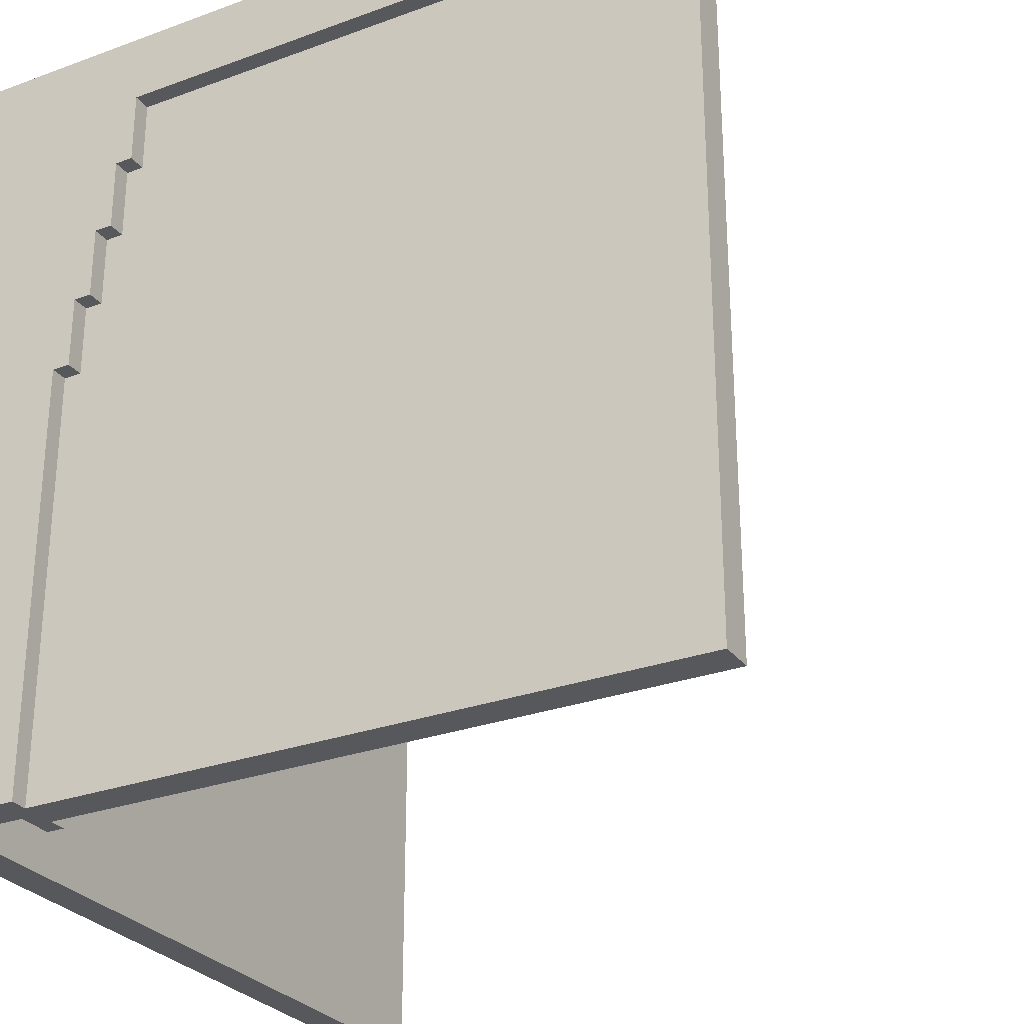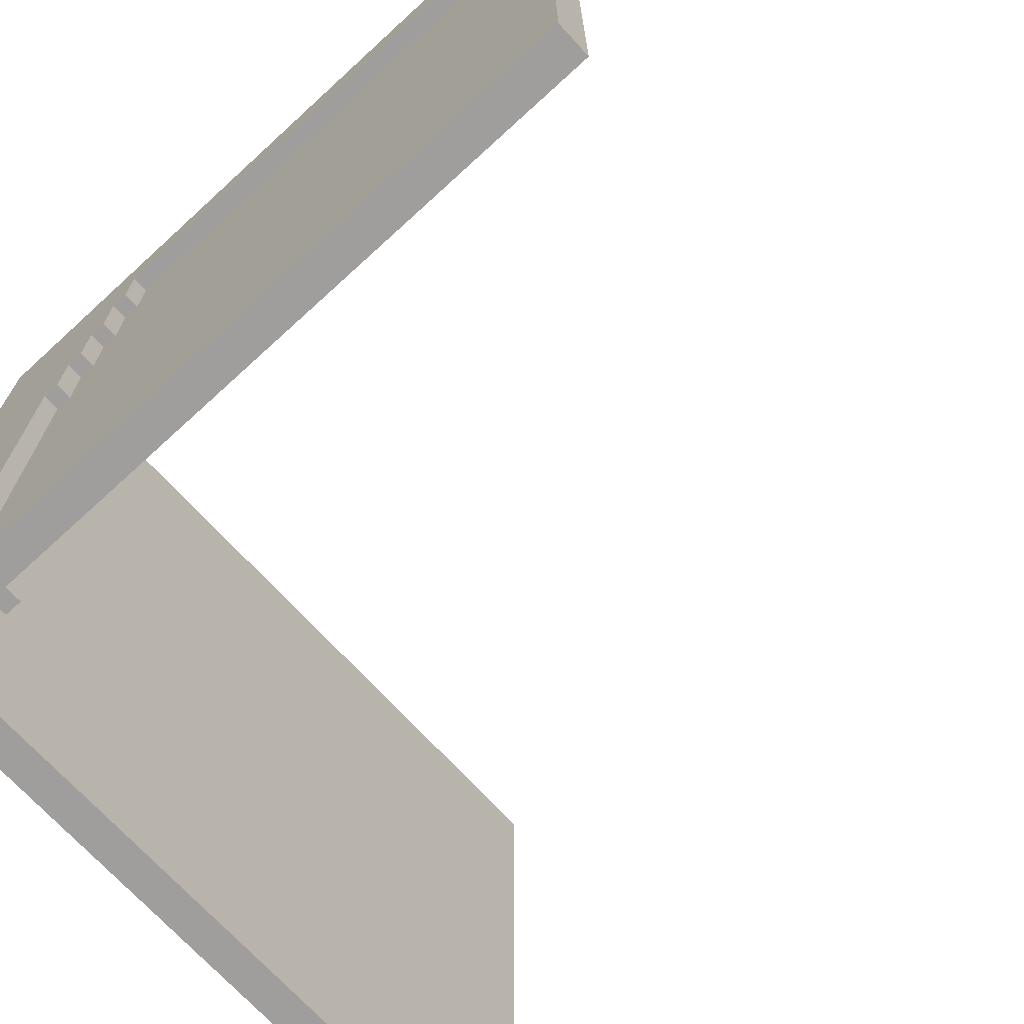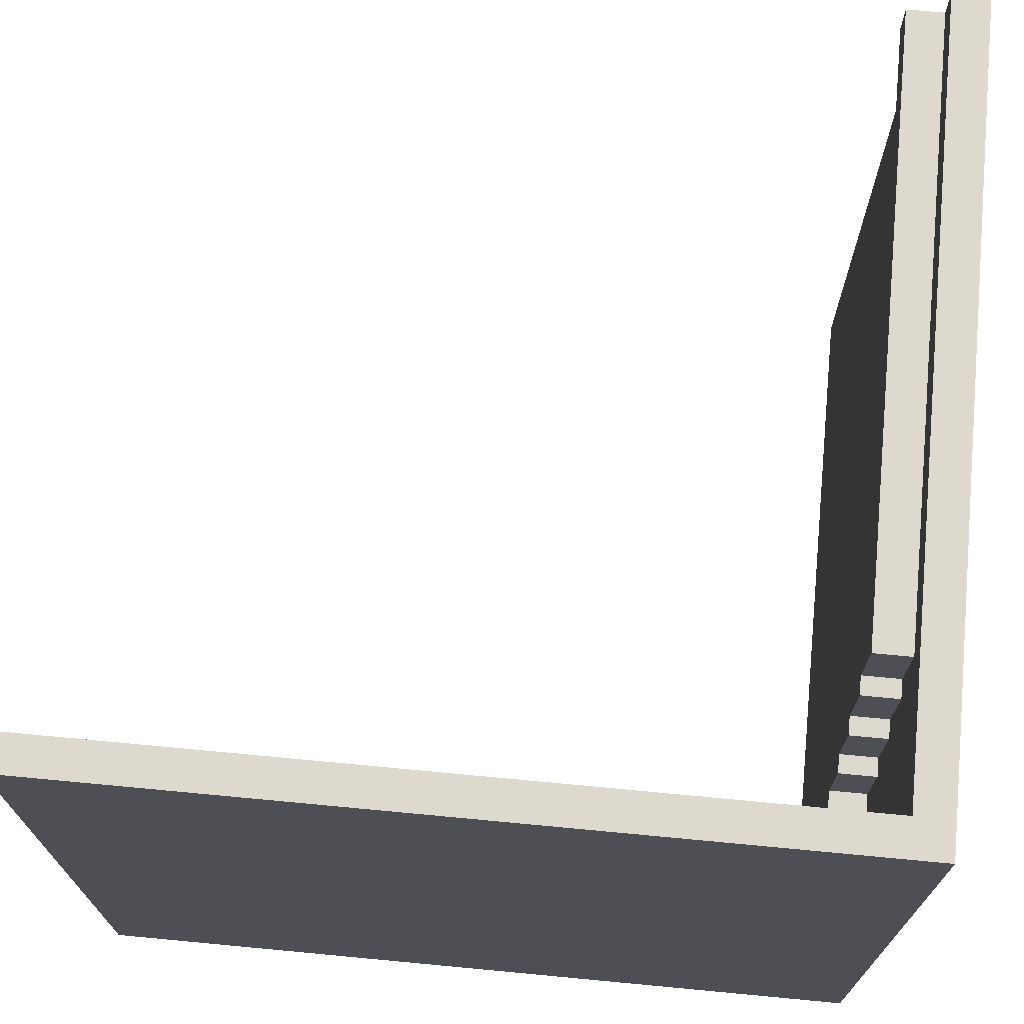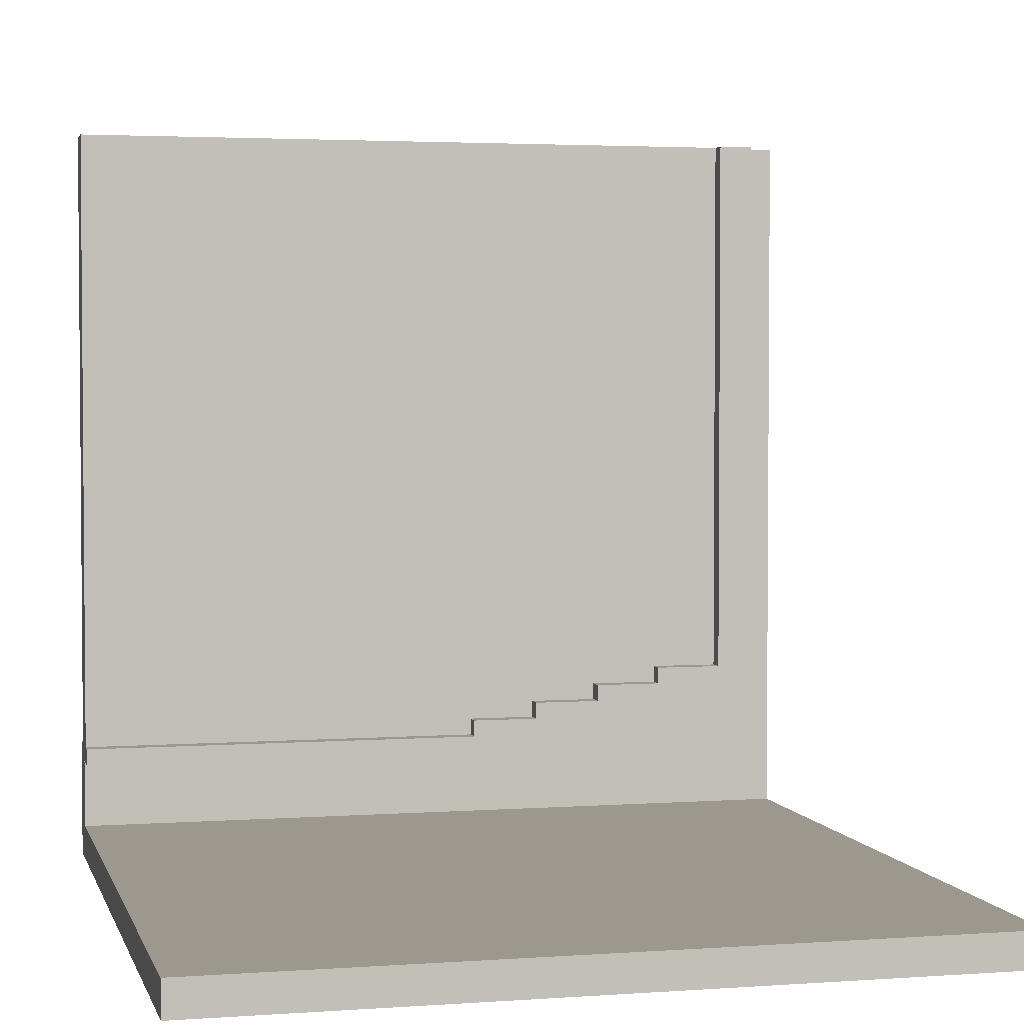
<metadata>
{"format":"obj","ext":"obj","renderer":"f3d","projection":"perspective","resolution":1024,"background":"white","views":[{"elev":-28.1,"azim":119.1,"up":"+Z"},{"elev":-70.9,"azim":132.5,"up":"+Z"},{"elev":71.5,"azim":5.4,"up":"+Z"},{"elev":3.0,"azim":-103.8,"up":"+Y"}]}
</metadata>
<code>
o
v -2.2 -2.2 2.2
v -2.2 -2.2 -2.2
v -2.2 -2 2.2
v -2.2 -2 -2.2
v 1.8 -1.6 0.4
v 1.8 -1.6 -2.2
v 1.8 -1.5 0.8
v 1.8 -1.5 0.4
v 1.8 -1.5 0.2
v 1.8 -1.5 -2.2
v 1.8 -1.4 1.2
v 1.8 -1.4 0.8
v 1.8 -1.4 0.6
v 1.8 -1.4 0.2
v 1.8 -1.3 1.6
v 1.8 -1.3 1.2
v 1.8 -1.3 1
v 1.8 -1.3 0.6
v 1.8 -1.2 2
v 1.8 -1.2 1.6
v 1.8 -1.2 1.4
v 1.8 -1.2 1
v 1.8 -1.1 1.8
v 1.8 -1.1 1.4
v 1.8 2.2 2
v 1.8 2.2 1.8
v 1.9 -1.5 0.2
v 1.9 -1.5 -2.2
v 1.9 -1.4 0.6
v 1.9 -1.4 0.2
v 1.9 -1.3 1
v 1.9 -1.3 0.6
v 1.9 -1.3 -2.2
v 1.9 -1.2 1.4
v 1.9 -1.2 1
v 1.9 -1.2 -2.2
v 1.9 -1.1 1.8
v 1.9 -1.1 1.4
v 1.9 -1.1 -2.2
v 1.9 -0.9 1.8
v 1.9 -0.9 -2.2
v 1.9 -0.7 1.8
v 1.9 -0.7 -2.2
v 1.9 -0.6 1.8
v 1.9 -0.6 -2.2
v 1.9 -0.4 1.8
v 1.9 -0.4 -2.2
v 1.9 -0.2 1.8
v 1.9 -0.2 -2.2
v 1.9 -0.1 1.8
v 1.9 -0.1 -2.2
v 1.9 0.1 1.8
v 1.9 0.1 -2.2
v 1.9 0.3 1.8
v 1.9 0.3 -2.2
v 1.9 0.4 1.8
v 1.9 0.4 -2.2
v 1.9 0.6 1.8
v 1.9 0.6 -2.2
v 1.9 0.8 1.8
v 1.9 0.8 -2.2
v 1.9 0.9 1.8
v 1.9 0.9 -2.2
v 1.9 1.1 1.8
v 1.9 1.1 -2.2
v 1.9 1.3 1.8
v 1.9 1.3 -2.2
v 1.9 1.4 1.8
v 1.9 1.4 -2.2
v 1.9 1.6 1.8
v 1.9 1.6 -2.2
v 1.9 1.8 1.8
v 1.9 1.8 -2.2
v 1.9 1.9 1.8
v 1.9 1.9 -2.2
v 1.9 2.1 1.8
v 1.9 2.1 -2.2
v 1.9 2.2 1.8
v 1.9 2.2 -2.2
v 2 -2 2.2
v 2 -2 -2.2
v 2 -1.8 2.2
v 2 -1.8 -2.2
v 2 -1.6 0.4
v 2 -1.6 -2.2
v 2 -1.5 0.8
v 2 -1.5 0.4
v 2 -1.4 1.2
v 2 -1.4 0.8
v 2 -1.3 1.6
v 2 -1.3 1.2
v 2 -1.2 2
v 2 -1.2 1.6
v 2 2.2 2.2
v 2 2.2 2
v 2.1 -1.5 0.2
v 2.1 -1.5 -2.2
v 2.1 -1.4 0.6
v 2.1 -1.4 0.2
v 2.1 -1.3 1
v 2.1 -1.3 0.6
v 2.1 -1.2 1.4
v 2.1 -1.2 1
v 2.1 -1.1 1.8
v 2.1 -1.1 1.4
v 2.1 2.2 1.8
v 2.1 2.2 -2.2
v 2.2 -2.2 2.2
v 2.2 -2.2 -2.2
v 2.2 -2 2.2
v 2.2 -2 -2.2
v 2.2 -1.8 2.2
v 2.2 -1.8 -2.2
v 2.2 -1.6 0.4
v 2.2 -1.6 -2.2
v 2.2 -1.5 0.8
v 2.2 -1.5 0.4
v 2.2 -1.5 0.2
v 2.2 -1.5 -2.2
v 2.2 -1.4 1.2
v 2.2 -1.4 0.8
v 2.2 -1.4 0.6
v 2.2 -1.4 0.2
v 2.2 -1.3 1.6
v 2.2 -1.3 1.2
v 2.2 -1.3 1
v 2.2 -1.3 0.6
v 2.2 -1.2 2
v 2.2 -1.2 1.6
v 2.2 -1.2 1.4
v 2.2 -1.2 1
v 2.2 -1.1 1.8
v 2.2 -1.1 1.4
v 2.2 2.2 2.2
v 2.2 2.2 2
v 2.2 2.2 1.8
v -2.2 -2.2 2.2
v -2.2 -2 2.2
v 1 -2.1 2.2
v 1 -2 2.2
v 1.1 -2.1 2.2
v 1.1 -2 2.2
v 1.3 -2.1 2.2
v 1.3 -2 2.2
v 1.4 -2.1 2.2
v 1.4 -2 2.2
v 1.5 -2.1 2.2
v 1.5 -2 2.2
v 1.6 -2.1 2.2
v 1.6 -2 2.2
v 1.8 -2.1 2.2
v 1.8 -2 2.2
v 2 -2.1 2.2
v 2 -2 2.2
v 2 -1.8 2.2
v 2 2.2 2.2
v 2.2 -2.2 2.2
v 2.2 -2 2.2
v 2.2 -1.8 2.2
v 2.2 2.2 2.2
v 1.8 -1.2 2
v 1.8 2.2 2
v 2 -1.2 2
v 2 2.2 2
v 1.8 -1.3 1.6
v 1.8 -1.2 1.6
v 2 -1.3 1.6
v 2 -1.2 1.6
v 1.8 -1.4 1.2
v 1.8 -1.3 1.2
v 2 -1.4 1.2
v 2 -1.3 1.2
v 1.8 -1.5 0.8
v 1.8 -1.4 0.8
v 2 -1.5 0.8
v 2 -1.4 0.8
v 1.8 -1.6 0.4
v 1.8 -1.5 0.4
v 2 -1.6 0.4
v 2 -1.5 0.4
v 1.8 -1.1 1.8
v 1.8 2.2 1.8
v 1.9 -1.1 1.8
v 1.9 -0.9 1.8
v 1.9 -0.7 1.8
v 1.9 -0.6 1.8
v 1.9 -0.4 1.8
v 1.9 -0.2 1.8
v 1.9 -0.1 1.8
v 1.9 0.1 1.8
v 1.9 0.3 1.8
v 1.9 0.4 1.8
v 1.9 0.6 1.8
v 1.9 0.8 1.8
v 1.9 0.9 1.8
v 1.9 1.1 1.8
v 1.9 1.3 1.8
v 1.9 1.4 1.8
v 1.9 1.6 1.8
v 1.9 1.8 1.8
v 1.9 1.9 1.8
v 1.9 2.1 1.8
v 1.9 2.2 1.8
v 2.1 -1.1 1.8
v 2.1 2.2 1.8
v 2.2 -1.1 1.8
v 2.2 2.2 1.8
v 1.8 -1.2 1.4
v 1.8 -1.1 1.4
v 1.9 -1.2 1.4
v 1.9 -1.1 1.4
v 2.1 -1.2 1.4
v 2.1 -1.1 1.4
v 2.2 -1.2 1.4
v 2.2 -1.1 1.4
v 1.8 -1.3 1
v 1.8 -1.2 1
v 1.9 -1.3 1
v 1.9 -1.2 1
v 2.1 -1.3 1
v 2.1 -1.2 1
v 2.2 -1.3 1
v 2.2 -1.2 1
v 1.8 -1.4 0.6
v 1.8 -1.3 0.6
v 1.9 -1.4 0.6
v 1.9 -1.3 0.6
v 2.1 -1.4 0.6
v 2.1 -1.3 0.6
v 2.2 -1.4 0.6
v 2.2 -1.3 0.6
v 1.8 -1.5 0.2
v 1.8 -1.4 0.2
v 1.9 -1.5 0.2
v 1.9 -1.4 0.2
v 2.1 -1.5 0.2
v 2.1 -1.4 0.2
v 2.2 -1.5 0.2
v 2.2 -1.4 0.2
v -2.2 -2.2 -2.2
v -2.2 -2 -2.2
v 1 -2.1 -2.2
v 1 -2 -2.2
v 1.1 -2.1 -2.2
v 1.1 -2 -2.2
v 1.3 -2.1 -2.2
v 1.3 -2 -2.2
v 1.4 -2.1 -2.2
v 1.4 -2 -2.2
v 1.5 -2.1 -2.2
v 1.5 -2 -2.2
v 1.6 -2.1 -2.2
v 1.6 -2 -2.2
v 1.8 -2.1 -2.2
v 1.8 -2 -2.2
v 1.8 -1.6 -2.2
v 1.8 -1.5 -2.2
v 1.9 -1.5 -2.2
v 1.9 -1.3 -2.2
v 1.9 -1.2 -2.2
v 1.9 -1.1 -2.2
v 1.9 -0.9 -2.2
v 1.9 -0.7 -2.2
v 1.9 -0.6 -2.2
v 1.9 -0.4 -2.2
v 1.9 -0.2 -2.2
v 1.9 -0.1 -2.2
v 1.9 0.1 -2.2
v 1.9 0.3 -2.2
v 1.9 0.4 -2.2
v 1.9 0.6 -2.2
v 1.9 0.8 -2.2
v 1.9 0.9 -2.2
v 1.9 1.1 -2.2
v 1.9 1.3 -2.2
v 1.9 1.4 -2.2
v 1.9 1.6 -2.2
v 1.9 1.8 -2.2
v 1.9 1.9 -2.2
v 1.9 2.1 -2.2
v 1.9 2.2 -2.2
v 2 -2.1 -2.2
v 2 -2 -2.2
v 2 -1.8 -2.2
v 2 -1.6 -2.2
v 2 -1.5 -2.2
v 2 -1.3 -2.2
v 2 -1.2 -2.2
v 2 -1.1 -2.2
v 2 -0.9 -2.2
v 2 -0.7 -2.2
v 2 -0.6 -2.2
v 2 -0.4 -2.2
v 2 -0.2 -2.2
v 2 -0.1 -2.2
v 2 0.1 -2.2
v 2 0.3 -2.2
v 2 0.4 -2.2
v 2 0.6 -2.2
v 2 0.8 -2.2
v 2 0.9 -2.2
v 2 1.1 -2.2
v 2 1.3 -2.2
v 2 1.4 -2.2
v 2 1.6 -2.2
v 2 1.8 -2.2
v 2 1.9 -2.2
v 2 2.1 -2.2
v 2.1 -1.5 -2.2
v 2.1 2.2 -2.2
v 2.2 -2.2 -2.2
v 2.2 -2 -2.2
v 2.2 -1.8 -2.2
v 2.2 -1.6 -2.2
v 2.2 -1.5 -2.2
v -2.2 -2.2 2.2
v 2.2 -2.2 2.2
v -2.2 -2.2 -2.2
v 2.2 -2.2 -2.2
v 1.8 -1.6 0.4
v 2 -1.6 0.4
v 1.8 -1.6 -2.2
v 2 -1.6 -2.2
v 1.8 -1.5 0.8
v 2 -1.5 0.8
v 1.8 -1.5 0.4
v 2 -1.5 0.4
v 1.8 -1.4 1.2
v 2 -1.4 1.2
v 1.8 -1.4 0.8
v 2 -1.4 0.8
v 1.8 -1.3 1.6
v 2 -1.3 1.6
v 1.8 -1.3 1.2
v 2 -1.3 1.2
v 1.8 -1.2 2
v 2 -1.2 2
v 1.8 -1.2 1.6
v 2 -1.2 1.6
v -2.2 -2 2.2
v 1 -2 2.2
v 1.1 -2 2.2
v 1.3 -2 2.2
v 1.4 -2 2.2
v 1.5 -2 2.2
v 1.6 -2 2.2
v 1.8 -2 2.2
v 2 -2 2.2
v -2.2 -2 -2.2
v 1 -2 -2.2
v 1.1 -2 -2.2
v 1.3 -2 -2.2
v 1.4 -2 -2.2
v 1.5 -2 -2.2
v 1.6 -2 -2.2
v 1.8 -2 -2.2
v 2 -2 -2.2
v 1.8 -1.5 0.2
v 1.9 -1.5 0.2
v 2.1 -1.5 0.2
v 2.2 -1.5 0.2
v 1.8 -1.5 -2.2
v 1.9 -1.5 -2.2
v 2.1 -1.5 -2.2
v 2.2 -1.5 -2.2
v 1.8 -1.4 0.6
v 1.9 -1.4 0.6
v 2.1 -1.4 0.6
v 2.2 -1.4 0.6
v 1.8 -1.4 0.2
v 1.9 -1.4 0.2
v 2.1 -1.4 0.2
v 2.2 -1.4 0.2
v 1.8 -1.3 1
v 1.9 -1.3 1
v 2.1 -1.3 1
v 2.2 -1.3 1
v 1.8 -1.3 0.6
v 1.9 -1.3 0.6
v 2.1 -1.3 0.6
v 2.2 -1.3 0.6
v 1.8 -1.2 1.4
v 1.9 -1.2 1.4
v 2.1 -1.2 1.4
v 2.2 -1.2 1.4
v 1.8 -1.2 1
v 1.9 -1.2 1
v 2.1 -1.2 1
v 2.2 -1.2 1
v 1.8 -1.1 1.8
v 1.9 -1.1 1.8
v 2.1 -1.1 1.8
v 2.2 -1.1 1.8
v 1.8 -1.1 1.4
v 1.9 -1.1 1.4
v 2.1 -1.1 1.4
v 2.2 -1.1 1.4
v 2 2.2 2.2
v 2.2 2.2 2.2
v 1.8 2.2 2
v 2 2.2 2
v 2.2 2.2 2
v 1.8 2.2 1.8
v 1.9 2.2 1.8
v 2.1 2.2 1.8
v 2.2 2.2 1.8
v 1.9 2.2 -2.2
v 2.1 2.2 -2.2
f 3 2 1
f 4 2 3
f 8 6 5
f 9 6 8
f 10 6 9
f 12 8 7
f 12 9 8
f 13 9 12
f 14 9 13
f 16 12 11
f 16 13 12
f 17 13 16
f 18 13 17
f 20 16 15
f 20 17 16
f 21 17 20
f 22 17 21
f 23 20 19
f 23 21 20
f 24 21 23
f 25 23 19
f 26 23 25
f 30 28 27
f 32 30 29
f 33 28 30
f 33 30 32
f 35 32 31
f 35 33 32
f 36 33 35
f 38 35 34
f 38 36 35
f 39 36 38
f 40 38 37
f 40 39 38
f 41 39 40
f 42 41 40
f 43 41 42
f 44 43 42
f 45 43 44
f 46 45 44
f 47 45 46
f 48 47 46
f 49 47 48
f 50 49 48
f 51 49 50
f 52 51 50
f 53 51 52
f 54 53 52
f 55 53 54
f 56 55 54
f 57 55 56
f 58 57 56
f 59 57 58
f 60 59 58
f 61 59 60
f 62 61 60
f 63 61 62
f 64 63 62
f 65 63 64
f 66 65 64
f 67 65 66
f 68 67 66
f 69 67 68
f 70 69 68
f 71 69 70
f 72 71 70
f 73 71 72
f 74 73 72
f 75 73 74
f 76 75 74
f 77 75 76
f 78 77 76
f 79 77 78
f 82 81 80
f 83 81 82
f 84 83 82
f 85 83 84
f 86 84 82
f 87 84 86
f 88 86 82
f 89 86 88
f 90 88 82
f 91 88 90
f 92 90 82
f 93 90 92
f 94 92 82
f 95 92 94
f 96 97 99
f 98 99 101
f 100 101 103
f 102 103 105
f 104 105 106
f 99 97 107
f 106 105 107
f 101 99 107
f 105 103 107
f 103 101 107
f 108 109 110
f 110 109 111
f 110 111 112
f 112 111 113
f 112 113 114
f 114 113 115
f 112 114 116
f 114 115 117
f 116 114 117
f 117 115 118
f 118 115 119
f 112 116 120
f 116 117 121
f 120 116 121
f 117 118 121
f 121 118 122
f 122 118 123
f 112 120 124
f 120 121 125
f 124 120 125
f 121 122 125
f 125 122 126
f 126 122 127
f 112 124 128
f 124 125 129
f 128 124 129
f 125 126 129
f 129 126 130
f 130 126 131
f 128 129 132
f 129 130 132
f 132 130 133
f 112 128 134
f 128 132 135
f 134 128 135
f 135 132 136
f 139 138 137
f 140 138 139
f 141 139 137
f 141 140 139
f 142 140 141
f 143 141 137
f 143 142 141
f 144 142 143
f 145 143 137
f 145 144 143
f 146 144 145
f 147 145 137
f 147 146 145
f 148 146 147
f 149 147 137
f 149 148 147
f 150 148 149
f 151 149 137
f 151 150 149
f 152 150 151
f 153 151 137
f 153 152 151
f 154 152 153
f 157 154 153
f 157 153 137
f 158 155 154
f 158 154 157
f 159 156 155
f 159 155 158
f 160 156 159
f 163 162 161
f 164 162 163
f 167 166 165
f 168 166 167
f 171 170 169
f 172 170 171
f 175 174 173
f 176 174 175
f 179 178 177
f 180 178 179
f 181 182 183
f 183 182 184
f 184 182 185
f 185 182 186
f 186 182 187
f 187 182 188
f 188 182 189
f 189 182 190
f 190 182 191
f 191 182 192
f 192 182 193
f 193 182 194
f 194 182 195
f 195 182 196
f 196 182 197
f 197 182 198
f 198 182 199
f 199 182 200
f 200 182 201
f 201 182 202
f 202 182 203
f 204 205 206
f 206 205 207
f 208 209 210
f 210 209 211
f 212 213 214
f 214 213 215
f 216 217 218
f 218 217 219
f 220 221 222
f 222 221 223
f 224 225 226
f 226 225 227
f 228 229 230
f 230 229 231
f 232 233 234
f 234 233 235
f 236 237 238
f 238 237 239
f 240 241 242
f 242 241 243
f 240 242 244
f 242 243 244
f 244 243 245
f 240 244 246
f 244 245 246
f 246 245 247
f 240 246 248
f 246 247 248
f 248 247 249
f 240 248 250
f 248 249 250
f 250 249 251
f 240 250 252
f 250 251 252
f 252 251 253
f 240 252 254
f 252 253 254
f 254 253 255
f 256 257 258
f 254 255 282
f 240 254 282
f 282 255 283
f 256 258 285
f 258 259 286
f 285 258 286
f 259 260 287
f 286 259 287
f 260 261 288
f 287 260 288
f 261 262 289
f 288 261 289
f 262 263 290
f 289 262 290
f 263 264 291
f 290 263 291
f 264 265 292
f 291 264 292
f 265 266 293
f 292 265 293
f 266 267 294
f 293 266 294
f 267 268 295
f 294 267 295
f 268 269 296
f 295 268 296
f 269 270 297
f 296 269 297
f 270 271 298
f 297 270 298
f 271 272 299
f 298 271 299
f 272 273 300
f 299 272 300
f 273 274 301
f 300 273 301
f 274 275 302
f 301 274 302
f 275 276 303
f 302 275 303
f 276 277 304
f 303 276 304
f 277 278 305
f 304 277 305
f 278 279 306
f 305 278 306
f 279 280 307
f 306 279 307
f 280 281 308
f 307 280 308
f 306 307 309
f 305 306 309
f 307 308 309
f 285 286 309
f 286 287 309
f 287 288 309
f 304 305 309
f 303 304 309
f 302 303 309
f 301 302 309
f 300 301 309
f 299 300 309
f 298 299 309
f 297 298 309
f 296 297 309
f 295 296 309
f 294 295 309
f 293 294 309
f 292 293 309
f 291 292 309
f 290 291 309
f 289 290 309
f 288 289 309
f 308 281 310
f 309 308 310
f 282 283 311
f 240 282 311
f 283 284 312
f 311 283 312
f 284 285 313
f 312 284 313
f 285 309 314
f 313 285 314
f 314 309 315
f 318 317 316
f 319 317 318
f 322 321 320
f 323 321 322
f 326 325 324
f 327 325 326
f 330 329 328
f 331 329 330
f 334 333 332
f 335 333 334
f 338 337 336
f 339 337 338
f 340 341 349
f 341 342 350
f 349 341 350
f 342 343 351
f 350 342 351
f 343 344 352
f 351 343 352
f 344 345 353
f 352 344 353
f 345 346 354
f 353 345 354
f 346 347 355
f 354 346 355
f 347 348 356
f 355 347 356
f 356 348 357
f 358 359 362
f 362 359 363
f 360 361 364
f 364 361 365
f 366 367 370
f 370 367 371
f 368 369 372
f 372 369 373
f 374 375 378
f 378 375 379
f 376 377 380
f 380 377 381
f 382 383 386
f 386 383 387
f 384 385 388
f 388 385 389
f 390 391 394
f 394 391 395
f 392 393 396
f 396 393 397
f 398 399 401
f 401 399 402
f 400 401 403
f 401 402 403
f 403 402 404
f 404 402 405
f 405 402 406
f 404 405 407
f 407 405 408

</code>
